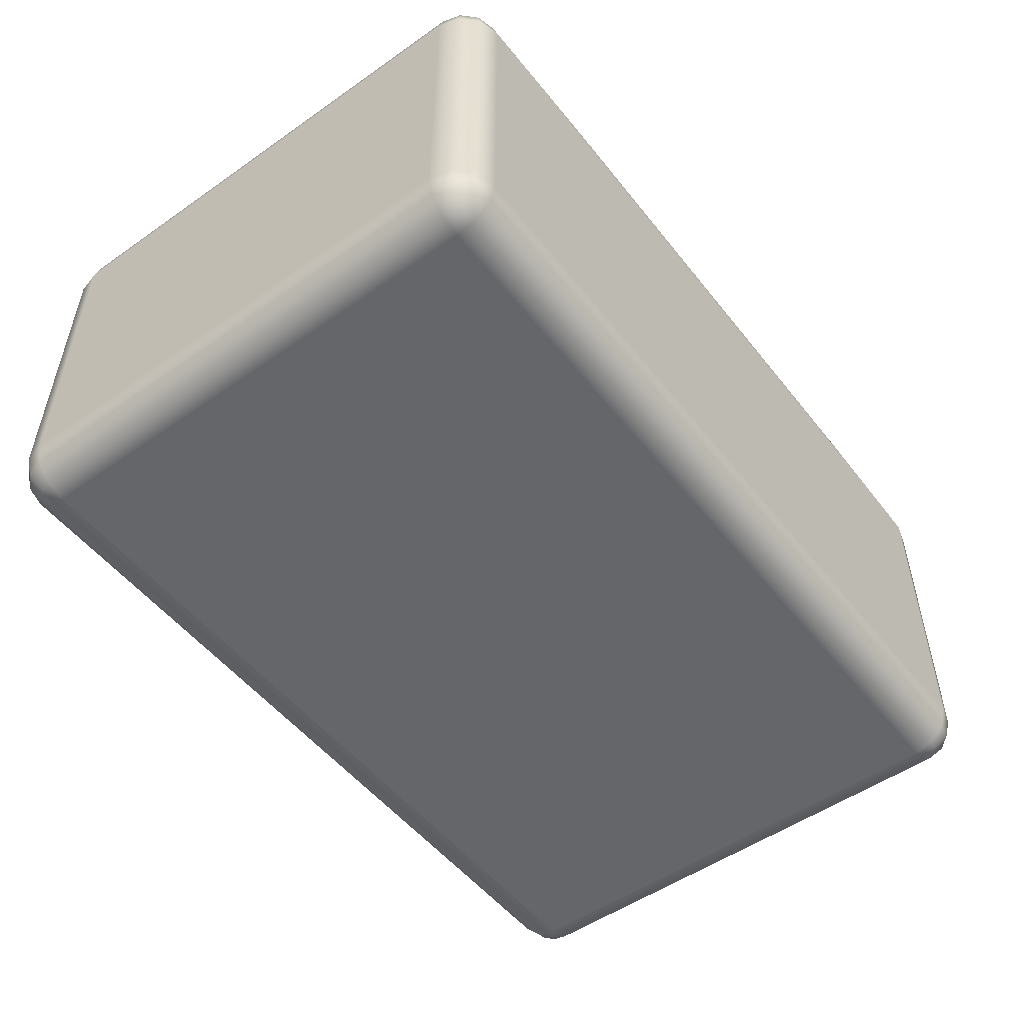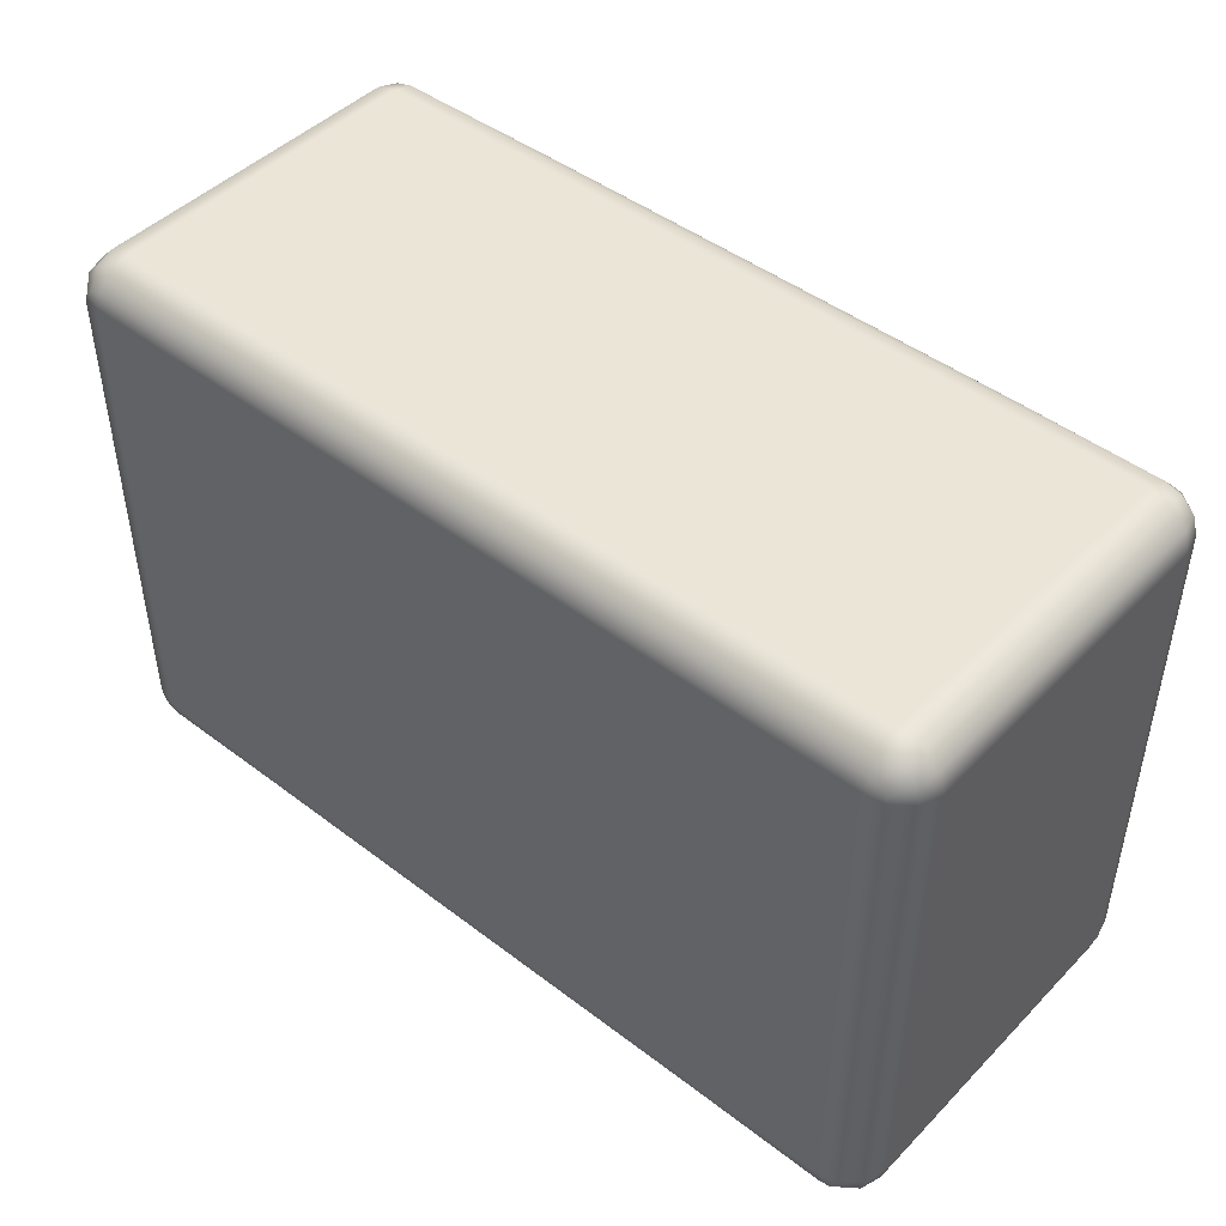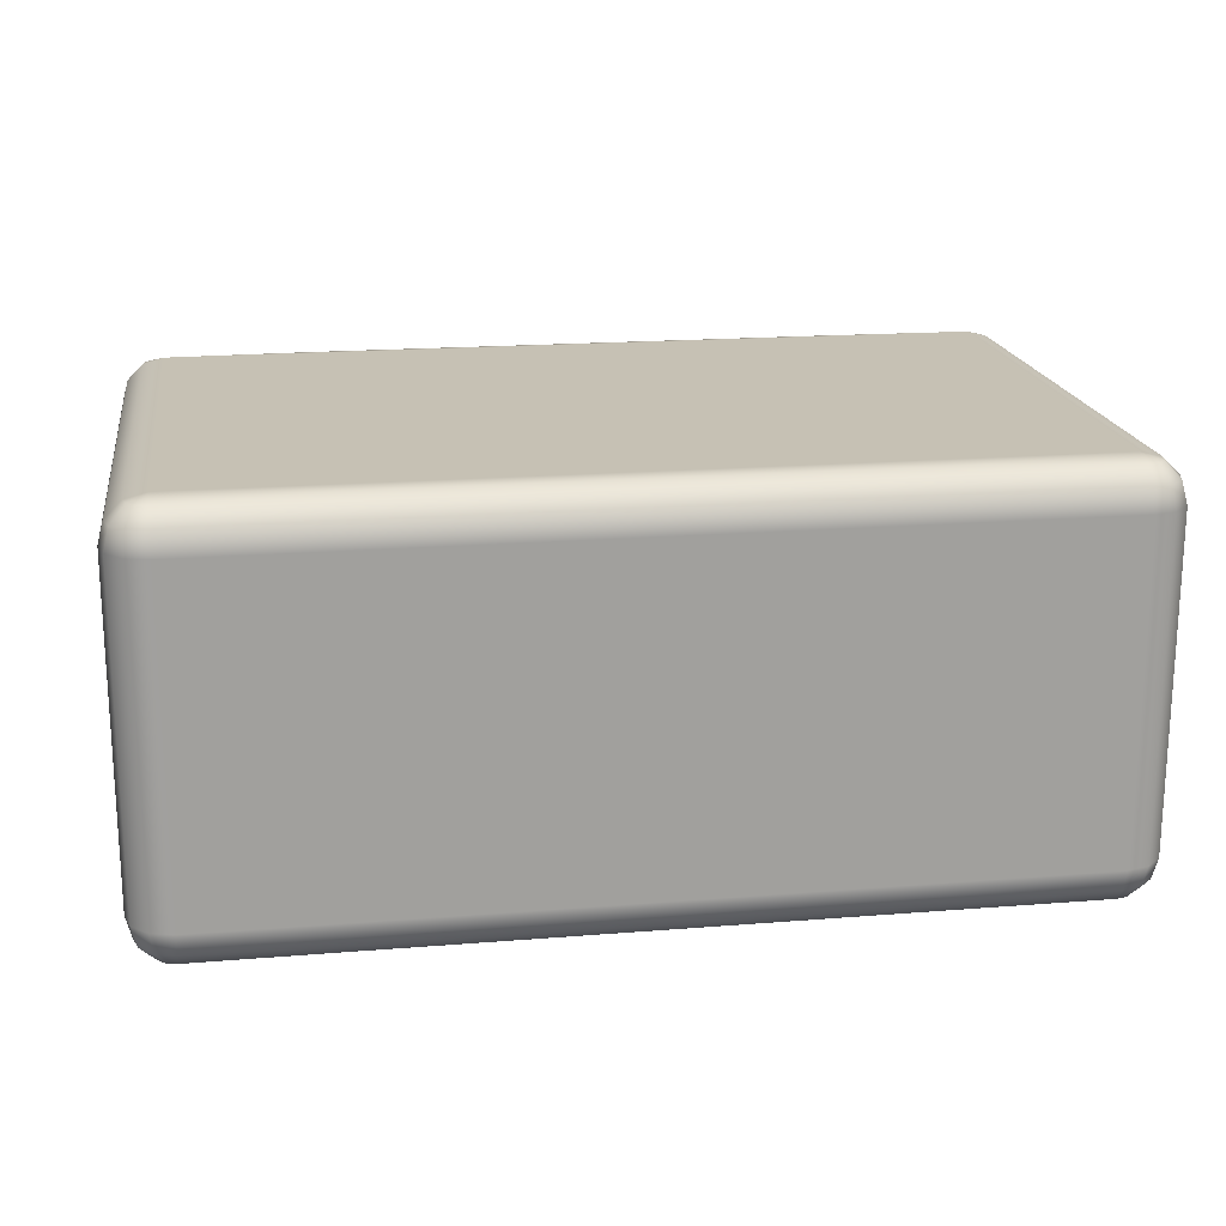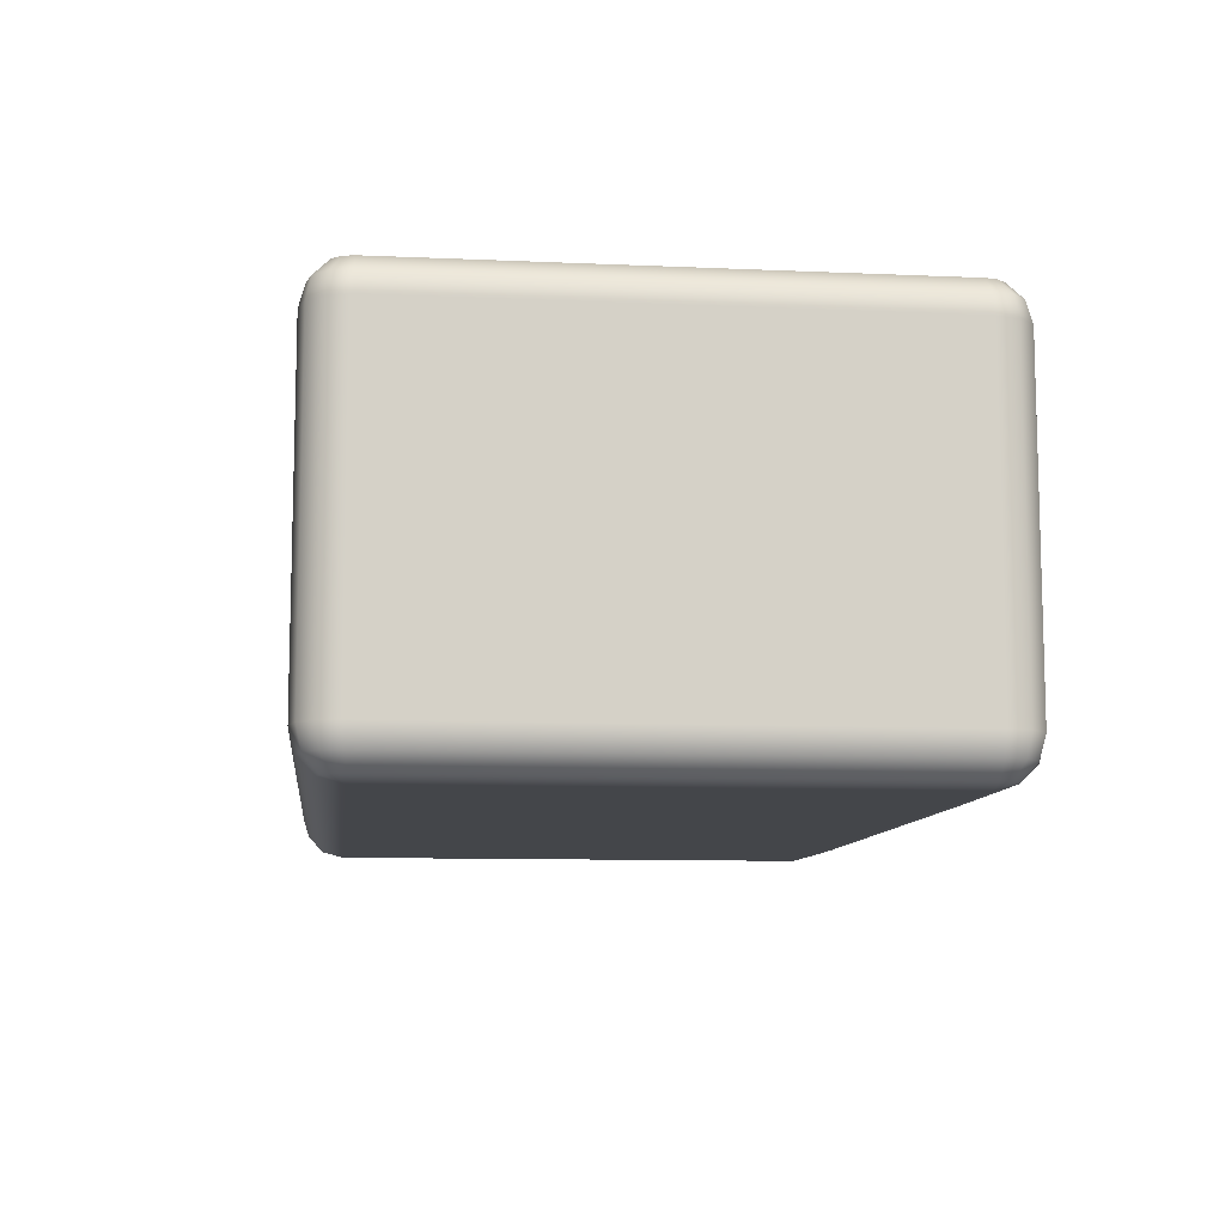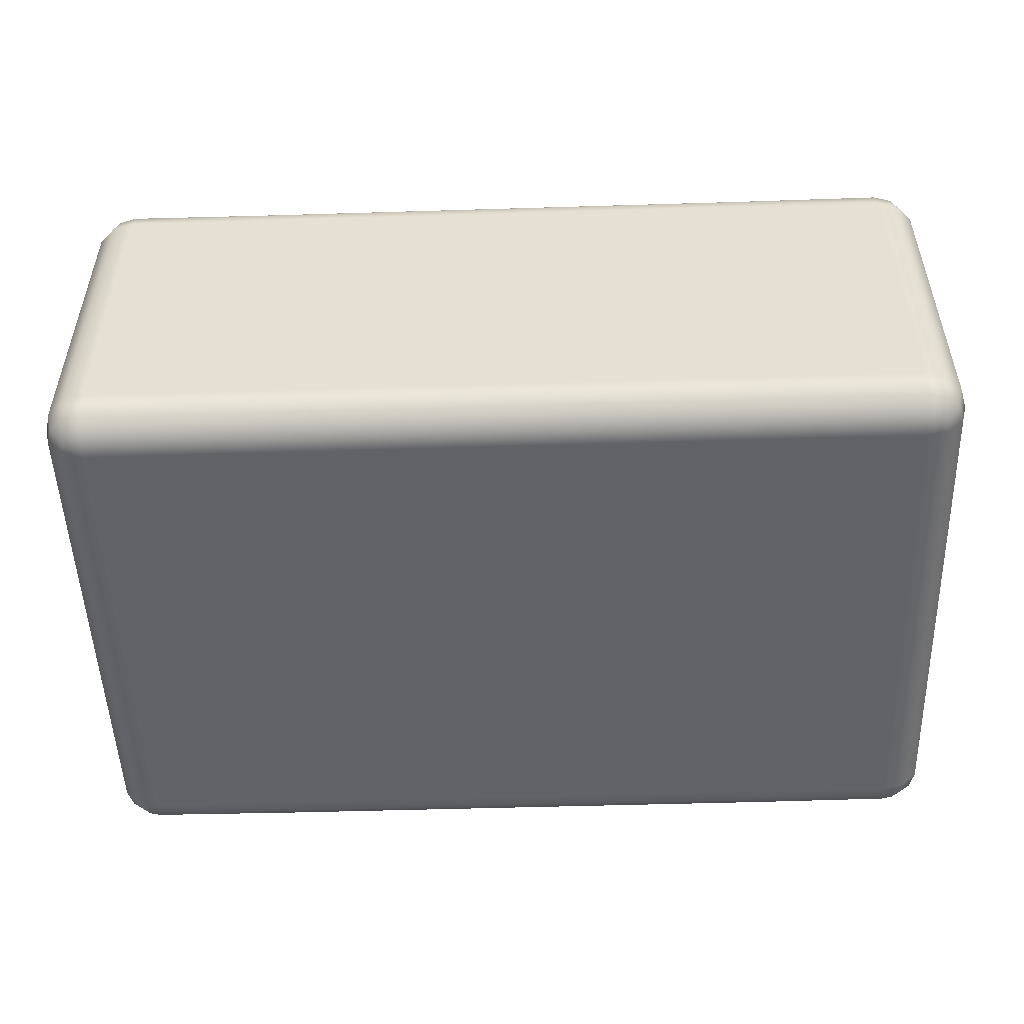
<metadata>
{"format":"obj","ext":"obj","renderer":"f3d","projection":"perspective","resolution":1024,"background":"white","views":[{"elev":-51.8,"azim":-52.9,"up":"+Z"},{"elev":46.0,"azim":41.1,"up":"+Y"},{"elev":18.6,"azim":171.2,"up":"+Z"},{"elev":-9.8,"azim":83.5,"up":"+Z"},{"elev":-51.0,"azim":-178.1,"up":"+Z"}]}
</metadata>
<code>
g Body1
v -0.04267 -0.0561 0.07755
v -0.04267 -0.0561 0.07752
v -0.04266 -0.05612 0.07749
v -0.04266 -0.05614 0.07747
v -0.04267 -0.05616 0.07745
v -0.04267 -0.0562 0.07745
v -0.0439 -0.0562 0.07745
v -0.0439 -0.05616 0.07745
v -0.0439 -0.05614 0.07747
v -0.0439 -0.05612 0.07749
v -0.0439 -0.0561 0.07752
v -0.0439 -0.0561 0.07755
v -0.04233 -0.0561 0.07755
v -0.04233 -0.05611 0.0775
v -0.04233 -0.05615 0.07746
v -0.04233 -0.0562 0.07745
v -0.04423 -0.0562 0.07745
v -0.04423 -0.05615 0.07746
v -0.04423 -0.05611 0.0775
v -0.04423 -0.0561 0.07755
v -0.04389 -0.05622 0.07745
v -0.0439 -0.05621 0.07745
v -0.0439 -0.0562 0.07745
v -0.04267 -0.0562 0.07745
v -0.04267 -0.05621 0.07745
v -0.04267 -0.05622 0.07745
v -0.04273 -0.05659 0.07745
v -0.04273 -0.05696 0.07745
v -0.04267 -0.05733 0.07745
v -0.04267 -0.05733 0.07745
v -0.04267 -0.05734 0.07745
v -0.04267 -0.05735 0.07745
v -0.0439 -0.05735 0.07745
v -0.0439 -0.05734 0.07745
v -0.0439 -0.05733 0.07745
v -0.04389 -0.05733 0.07745
v -0.04384 -0.05696 0.07745
v -0.04384 -0.05659 0.07745
v -0.04267 -0.0561 0.0783
v -0.04267 -0.0561 0.07829
v -0.04267 -0.0561 0.07828
v -0.04268 -0.0561 0.07827
v -0.04273 -0.0561 0.07804
v -0.04273 -0.0561 0.07781
v -0.04268 -0.0561 0.07758
v -0.04267 -0.0561 0.07757
v -0.04267 -0.0561 0.07756
v -0.04389 -0.0561 0.07756
v -0.04389 -0.0561 0.07757
v -0.04389 -0.0561 0.07758
v -0.04384 -0.0561 0.07781
v -0.04384 -0.0561 0.07804
v -0.04389 -0.0561 0.07827
v -0.04389 -0.0561 0.07828
v -0.04389 -0.0561 0.07829
v -0.0439 -0.0561 0.0783
v -0.04233 -0.0561 0.0783
v -0.04228 -0.05611 0.07755
v -0.04225 -0.05615 0.07755
v -0.04223 -0.0562 0.07755
v -0.04225 -0.0562 0.0775
v -0.04228 -0.0562 0.07746
v -0.04229 -0.05612 0.0775
v -0.04231 -0.05615 0.07746
v -0.04226 -0.05615 0.0775
v -0.04229 -0.05617 0.07746
v -0.04233 -0.05735 0.07745
v -0.04423 -0.05735 0.07745
v -0.04433 -0.0562 0.07755
v -0.04432 -0.05615 0.07755
v -0.04428 -0.05611 0.07755
v -0.04428 -0.0562 0.07746
v -0.04432 -0.0562 0.0775
v -0.04431 -0.05615 0.0775
v -0.04428 -0.05617 0.07746
v -0.04428 -0.05612 0.0775
v -0.04426 -0.05615 0.07746
v -0.04423 -0.0561 0.0783
v -0.0439 -0.05745 0.07755
v -0.0439 -0.05744 0.07752
v -0.0439 -0.05743 0.07749
v -0.0439 -0.05741 0.07747
v -0.0439 -0.05738 0.07745
v -0.04267 -0.05738 0.07745
v -0.04266 -0.05741 0.07747
v -0.04266 -0.05743 0.07749
v -0.04267 -0.05744 0.07752
v -0.04267 -0.05745 0.07755
v -0.04267 -0.0562 0.0784
v -0.04267 -0.05616 0.0784
v -0.04266 -0.05614 0.07838
v -0.04266 -0.05612 0.07836
v -0.04267 -0.0561 0.07833
v -0.0439 -0.0561 0.07833
v -0.0439 -0.05612 0.07836
v -0.0439 -0.05614 0.07838
v -0.0439 -0.05616 0.0784
v -0.0439 -0.0562 0.0784
v -0.04233 -0.0562 0.0784
v -0.04233 -0.05615 0.07839
v -0.04233 -0.05611 0.07835
v -0.04228 -0.05611 0.0783
v -0.04225 -0.05615 0.0783
v -0.04223 -0.0562 0.0783
v -0.04223 -0.05735 0.07755
v -0.04225 -0.05735 0.0775
v -0.04228 -0.05735 0.07746
v -0.04233 -0.0574 0.07746
v -0.04233 -0.05743 0.0775
v -0.04233 -0.05745 0.07755
v -0.04423 -0.05745 0.07755
v -0.04423 -0.05743 0.0775
v -0.04423 -0.0574 0.07746
v -0.04433 -0.05735 0.07755
v -0.04428 -0.05735 0.07746
v -0.04432 -0.05735 0.0775
v -0.04433 -0.0562 0.0783
v -0.04432 -0.05615 0.0783
v -0.04428 -0.05611 0.0783
v -0.04423 -0.05611 0.07835
v -0.04423 -0.05615 0.07839
v -0.04423 -0.0562 0.0784
v -0.04268 -0.05745 0.07827
v -0.04267 -0.05745 0.07828
v -0.04267 -0.05745 0.07829
v -0.04267 -0.05745 0.0783
v -0.0439 -0.05745 0.0783
v -0.04389 -0.05745 0.07829
v -0.04389 -0.05745 0.07828
v -0.04389 -0.05745 0.07827
v -0.04384 -0.05745 0.07804
v -0.04384 -0.05745 0.07781
v -0.04389 -0.05745 0.07758
v -0.04389 -0.05745 0.07757
v -0.04389 -0.05745 0.07756
v -0.04267 -0.05745 0.07756
v -0.04267 -0.05745 0.07757
v -0.04268 -0.05745 0.07758
v -0.04273 -0.05745 0.07781
v -0.04273 -0.05745 0.07804
v -0.0439 -0.0562 0.0784
v -0.0439 -0.05621 0.0784
v -0.04389 -0.05622 0.0784
v -0.04384 -0.05659 0.0784
v -0.04384 -0.05696 0.0784
v -0.04389 -0.05733 0.0784
v -0.0439 -0.05733 0.0784
v -0.0439 -0.05734 0.0784
v -0.0439 -0.05735 0.0784
v -0.04267 -0.05735 0.0784
v -0.04267 -0.05734 0.0784
v -0.04267 -0.05733 0.0784
v -0.04267 -0.05733 0.0784
v -0.04273 -0.05696 0.0784
v -0.04273 -0.05659 0.0784
v -0.04267 -0.05622 0.0784
v -0.04267 -0.05621 0.0784
v -0.04267 -0.0562 0.0784
v -0.04233 -0.05735 0.0784
v -0.04228 -0.0562 0.07839
v -0.04225 -0.0562 0.07835
v -0.04226 -0.05615 0.07835
v -0.04229 -0.05617 0.07839
v -0.04229 -0.05612 0.07835
v -0.04231 -0.05615 0.07839
v -0.04223 -0.05735 0.0783
v -0.04225 -0.0574 0.07755
v -0.04228 -0.05743 0.07755
v -0.04231 -0.05739 0.07746
v -0.04229 -0.05742 0.0775
v -0.04226 -0.05739 0.0775
v -0.04229 -0.05737 0.07746
v -0.04233 -0.05745 0.0783
v -0.04423 -0.05745 0.0783
v -0.04428 -0.05743 0.07755
v -0.04432 -0.0574 0.07755
v -0.04428 -0.05737 0.07746
v -0.04431 -0.05739 0.0775
v -0.04428 -0.05742 0.0775
v -0.04426 -0.05739 0.07746
v -0.04433 -0.05735 0.0783
v -0.04432 -0.0562 0.07835
v -0.04428 -0.0562 0.07839
v -0.04428 -0.05617 0.07839
v -0.04431 -0.05615 0.07835
v -0.04428 -0.05612 0.07835
v -0.04426 -0.05615 0.07839
v -0.04423 -0.05735 0.0784
v -0.04267 -0.05744 0.07833
v -0.04266 -0.05743 0.07836
v -0.04266 -0.05741 0.07838
v -0.04267 -0.05738 0.0784
v -0.0439 -0.05738 0.07839
v -0.0439 -0.05741 0.07838
v -0.0439 -0.05743 0.07836
v -0.0439 -0.05744 0.07833
v -0.04233 -0.05743 0.07835
v -0.04233 -0.0574 0.07839
v -0.04228 -0.05735 0.07839
v -0.04225 -0.05735 0.07835
v -0.04225 -0.0574 0.0783
v -0.04228 -0.05743 0.0783
v -0.04423 -0.0574 0.07839
v -0.04423 -0.05743 0.07835
v -0.04428 -0.05743 0.0783
v -0.04432 -0.0574 0.0783
v -0.04432 -0.05735 0.07835
v -0.04428 -0.05735 0.07839
v -0.04229 -0.05742 0.07835
v -0.04231 -0.05739 0.07839
v -0.04226 -0.05739 0.07835
v -0.04229 -0.05737 0.07839
v -0.04431 -0.05739 0.07835
v -0.04428 -0.05737 0.07839
v -0.04428 -0.05742 0.07835
v -0.04426 -0.05739 0.07839
f 1 2 12
f 12 2 11
f 11 2 10
f 10 2 3
f 10 3 9
f 9 3 4
f 9 4 8
f 8 4 5
f 8 5 6
f 6 7 8
f 6 5 16
f 16 5 15
f 15 5 4
f 15 4 3
f 15 3 14
f 14 3 2
f 14 2 13
f 13 2 1
f 12 11 20
f 20 11 19
f 19 11 10
f 19 10 18
f 18 10 9
f 18 9 8
f 7 17 8
f 8 17 18
f 22 23 21
f 21 23 7
f 21 7 6
f 21 6 26
f 26 6 24
f 26 24 25
f 26 27 21
f 21 27 38
f 38 27 37
f 37 27 28
f 37 28 36
f 36 28 29
f 36 29 32
f 32 29 31
f 31 29 30
f 32 33 36
f 36 33 34
f 36 34 35
f 40 53 39
f 39 53 54
f 39 54 55
f 40 41 53
f 53 41 42
f 53 42 52
f 52 42 43
f 52 43 51
f 51 43 44
f 51 44 50
f 50 44 45
f 50 45 49
f 49 45 48
f 48 45 12
f 12 45 46
f 12 46 47
f 47 1 12
f 55 56 39
f 43 42 57
f 57 42 41
f 57 41 40
f 40 39 57
f 57 13 43
f 43 13 44
f 44 13 45
f 45 13 46
f 46 13 47
f 47 13 1
f 16 15 64
f 64 15 14
f 64 14 63
f 63 14 13
f 63 13 58
f 63 58 65
f 65 58 59
f 65 59 61
f 61 59 60
f 61 62 65
f 65 62 66
f 65 66 63
f 63 66 64
f 62 16 66
f 66 16 64
f 27 26 16
f 16 26 25
f 16 25 24
f 24 6 16
f 27 16 28
f 28 16 67
f 28 67 29
f 29 67 30
f 30 67 31
f 31 67 32
f 7 23 17
f 17 23 22
f 17 22 21
f 21 38 17
f 17 38 37
f 17 37 68
f 68 37 36
f 68 36 35
f 35 34 68
f 68 34 33
f 73 69 74
f 74 69 70
f 74 70 76
f 76 70 71
f 76 71 19
f 19 71 20
f 19 18 76
f 76 18 77
f 76 77 74
f 74 77 75
f 74 75 73
f 73 75 72
f 72 75 17
f 18 17 77
f 77 17 75
f 51 50 20
f 20 50 49
f 20 49 48
f 48 12 20
f 20 78 51
f 51 78 52
f 52 78 53
f 53 78 54
f 54 78 55
f 55 78 56
f 79 80 88
f 88 80 87
f 87 80 86
f 86 80 81
f 86 81 85
f 85 81 82
f 85 82 84
f 84 82 83
f 84 83 32
f 32 83 33
f 89 90 98
f 98 90 97
f 97 90 91
f 97 91 96
f 96 91 95
f 95 91 92
f 95 92 94
f 94 92 93
f 94 93 39
f 39 56 94
f 39 93 57
f 57 93 101
f 101 93 92
f 101 92 100
f 100 92 91
f 100 91 90
f 89 99 90
f 90 99 100
f 104 60 103
f 103 60 59
f 103 59 102
f 102 59 58
f 102 58 57
f 57 58 13
f 67 16 107
f 107 16 62
f 107 62 106
f 106 62 61
f 106 61 105
f 105 61 60
f 88 87 110
f 110 87 109
f 109 87 86
f 109 86 108
f 108 86 85
f 108 85 84
f 32 67 84
f 84 67 108
f 33 83 68
f 68 83 113
f 113 83 82
f 113 82 81
f 113 81 112
f 112 81 80
f 112 80 111
f 111 80 79
f 114 69 116
f 116 69 73
f 116 73 115
f 115 73 72
f 115 72 68
f 68 72 17
f 78 20 119
f 119 20 71
f 119 71 118
f 118 71 70
f 118 70 117
f 117 70 69
f 98 97 122
f 122 97 121
f 121 97 96
f 121 96 95
f 121 95 120
f 120 95 94
f 120 94 78
f 78 94 56
f 124 130 123
f 123 130 131
f 123 131 140
f 140 131 132
f 140 132 139
f 139 132 133
f 139 133 138
f 138 133 134
f 138 134 135
f 124 125 130
f 130 125 129
f 129 125 128
f 128 125 127
f 127 125 126
f 135 79 138
f 138 79 137
f 137 79 136
f 136 79 88
f 89 98 143
f 143 98 141
f 143 141 142
f 144 155 143
f 143 155 156
f 143 156 89
f 89 156 158
f 158 156 157
f 155 144 154
f 154 144 145
f 154 145 146
f 147 148 146
f 146 148 149
f 146 149 150
f 146 150 153
f 153 150 151
f 153 151 152
f 153 154 146
f 89 158 99
f 99 158 157
f 99 157 156
f 156 155 99
f 99 155 154
f 99 154 159
f 159 154 153
f 159 153 152
f 152 151 159
f 159 151 150
f 99 160 163
f 163 160 161
f 163 161 162
f 162 161 104
f 162 104 103
f 162 103 164
f 164 103 102
f 164 102 101
f 101 102 57
f 101 100 164
f 164 100 165
f 164 165 162
f 162 165 163
f 100 99 165
f 165 99 163
f 60 104 105
f 105 104 166
f 110 109 168
f 168 109 170
f 168 170 167
f 167 170 171
f 167 171 105
f 105 171 106
f 106 171 172
f 106 172 107
f 107 172 67
f 109 108 170
f 170 108 169
f 170 169 171
f 171 169 172
f 108 67 169
f 169 67 172
f 126 125 173
f 173 125 124
f 173 124 123
f 123 140 173
f 173 140 110
f 110 140 139
f 110 139 138
f 138 137 110
f 110 137 136
f 110 136 88
f 79 135 111
f 111 135 134
f 111 134 133
f 133 132 111
f 111 132 174
f 174 132 131
f 174 131 130
f 130 129 174
f 174 129 128
f 174 128 127
f 114 116 176
f 176 116 178
f 176 178 175
f 175 178 179
f 175 179 111
f 111 179 112
f 112 179 180
f 112 180 113
f 113 180 68
f 116 115 178
f 178 115 177
f 178 177 179
f 179 177 180
f 115 68 177
f 177 68 180
f 114 181 69
f 69 181 117
f 117 182 118
f 118 182 185
f 118 185 119
f 119 185 186
f 119 186 78
f 78 186 120
f 120 186 187
f 120 187 121
f 121 187 122
f 182 183 185
f 185 183 184
f 185 184 186
f 186 184 187
f 183 122 184
f 184 122 187
f 144 143 122
f 122 143 142
f 122 142 141
f 141 98 122
f 144 122 145
f 145 122 188
f 145 188 146
f 146 188 147
f 147 188 148
f 148 188 149
f 127 126 196
f 196 126 189
f 196 189 195
f 195 189 190
f 195 190 194
f 194 190 191
f 194 191 193
f 193 191 192
f 193 192 149
f 149 192 150
f 150 192 159
f 159 192 198
f 198 192 191
f 198 191 190
f 198 190 197
f 197 190 189
f 197 189 173
f 173 189 126
f 166 104 200
f 200 104 161
f 200 161 199
f 199 161 160
f 199 160 159
f 159 160 99
f 173 110 202
f 202 110 168
f 202 168 201
f 201 168 167
f 201 167 166
f 166 167 105
f 127 196 174
f 174 196 204
f 204 196 195
f 204 195 194
f 204 194 203
f 203 194 193
f 203 193 188
f 188 193 149
f 181 114 206
f 206 114 176
f 206 176 205
f 205 176 175
f 205 175 174
f 174 175 111
f 188 122 208
f 208 122 183
f 208 183 207
f 207 183 182
f 207 182 181
f 181 182 117
f 197 173 209
f 209 173 202
f 209 202 211
f 211 202 201
f 211 201 200
f 200 201 166
f 200 199 211
f 211 199 212
f 211 212 209
f 209 212 210
f 209 210 197
f 197 210 198
f 198 210 159
f 199 159 212
f 212 159 210
f 207 181 213
f 213 181 206
f 213 206 215
f 215 206 205
f 215 205 204
f 204 205 174
f 204 203 215
f 215 203 216
f 215 216 213
f 213 216 214
f 213 214 207
f 207 214 208
f 208 214 188
f 203 188 216
f 216 188 214

</code>
